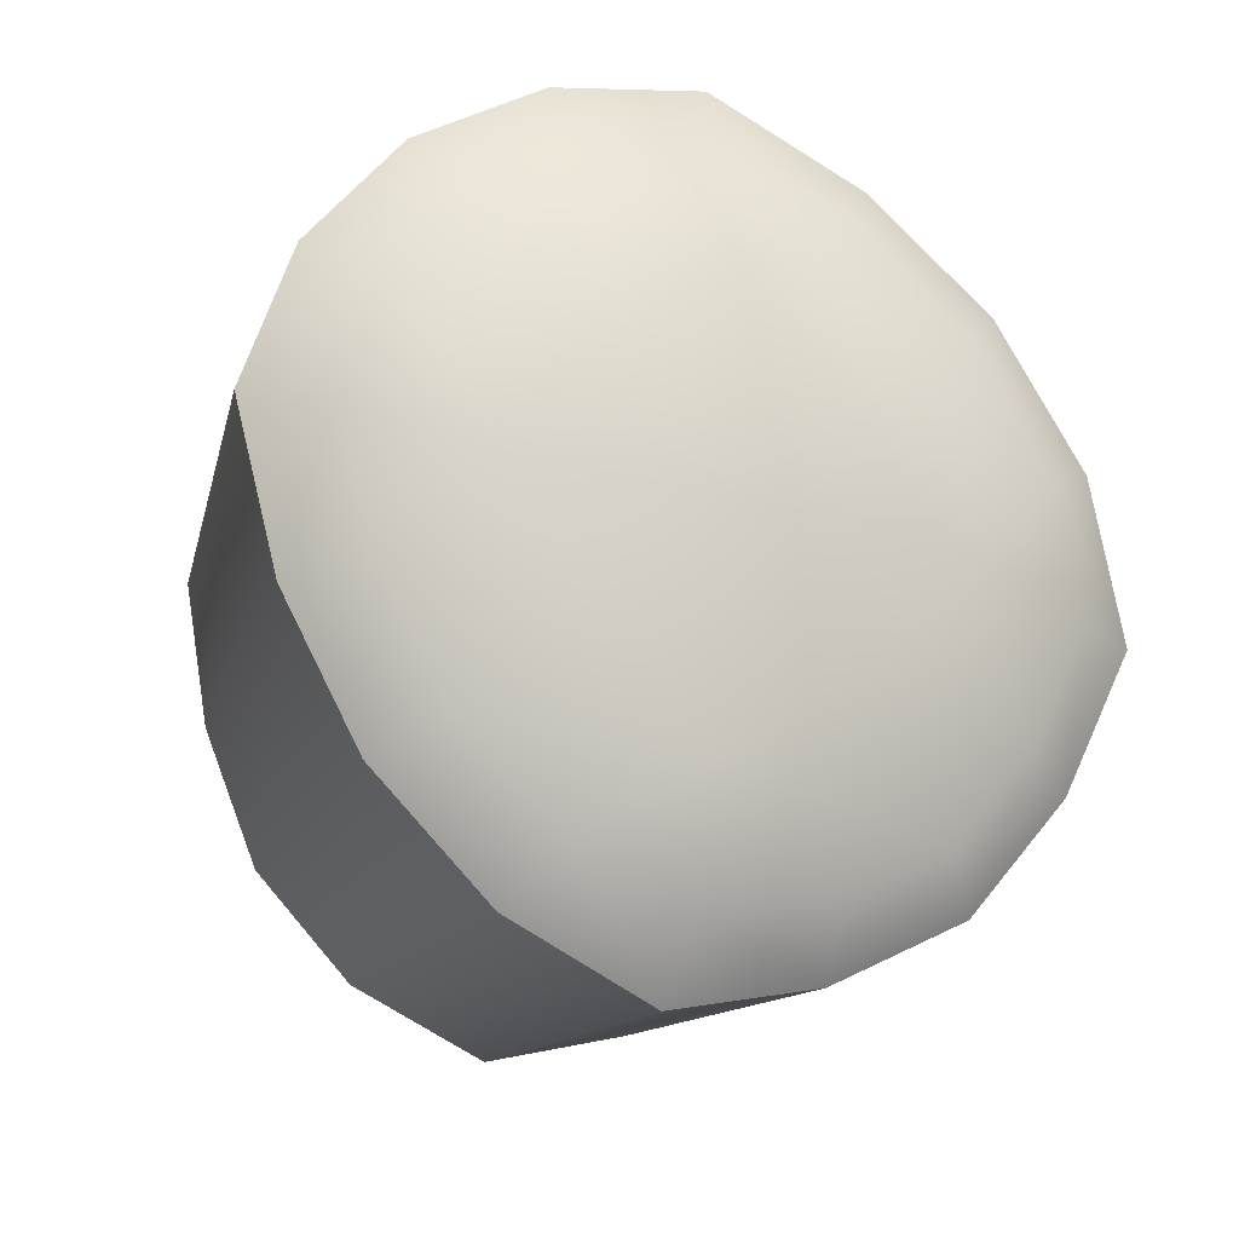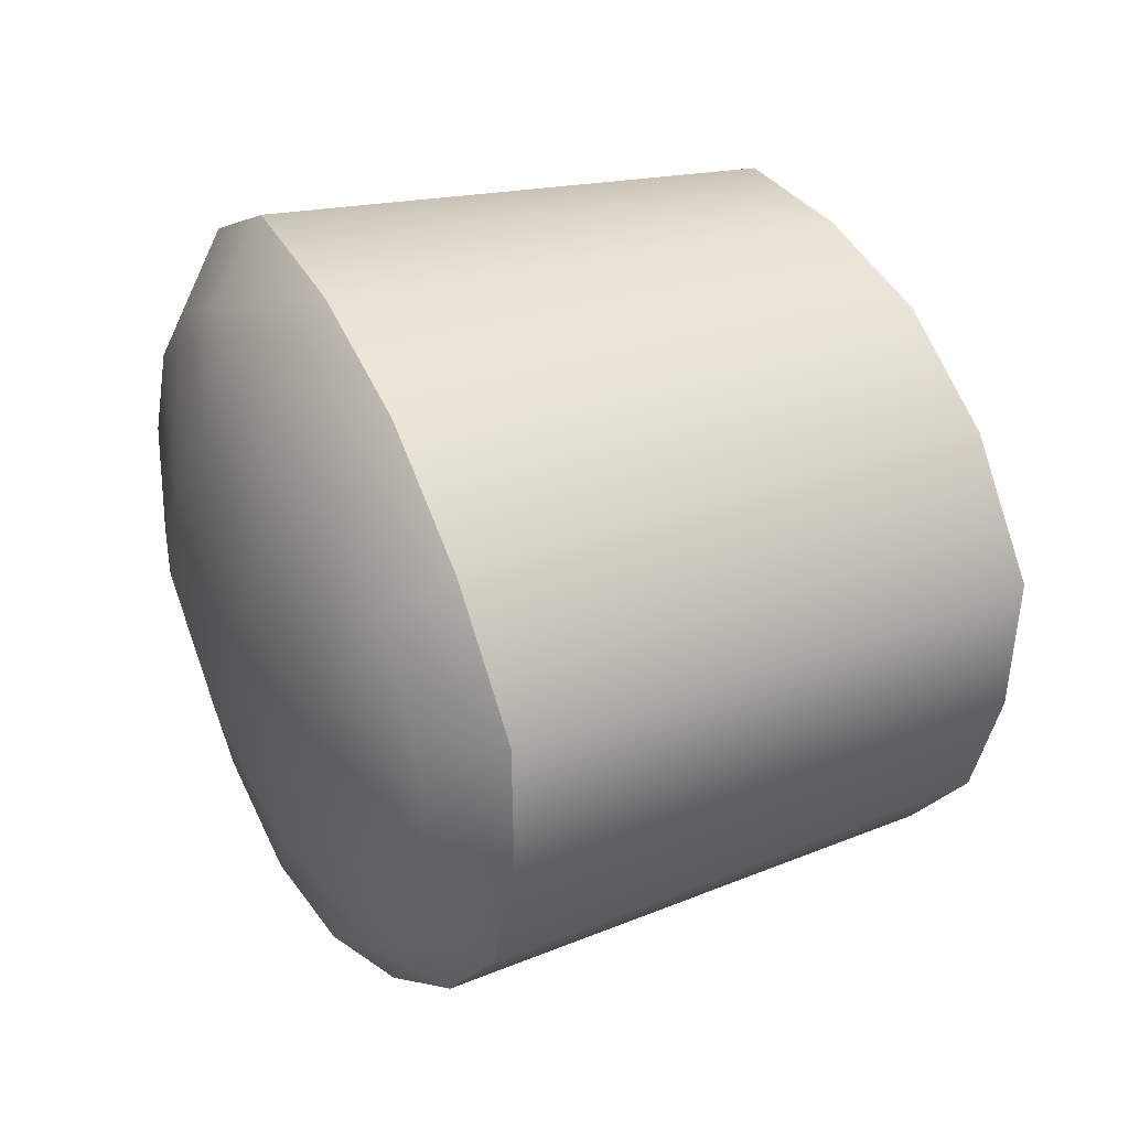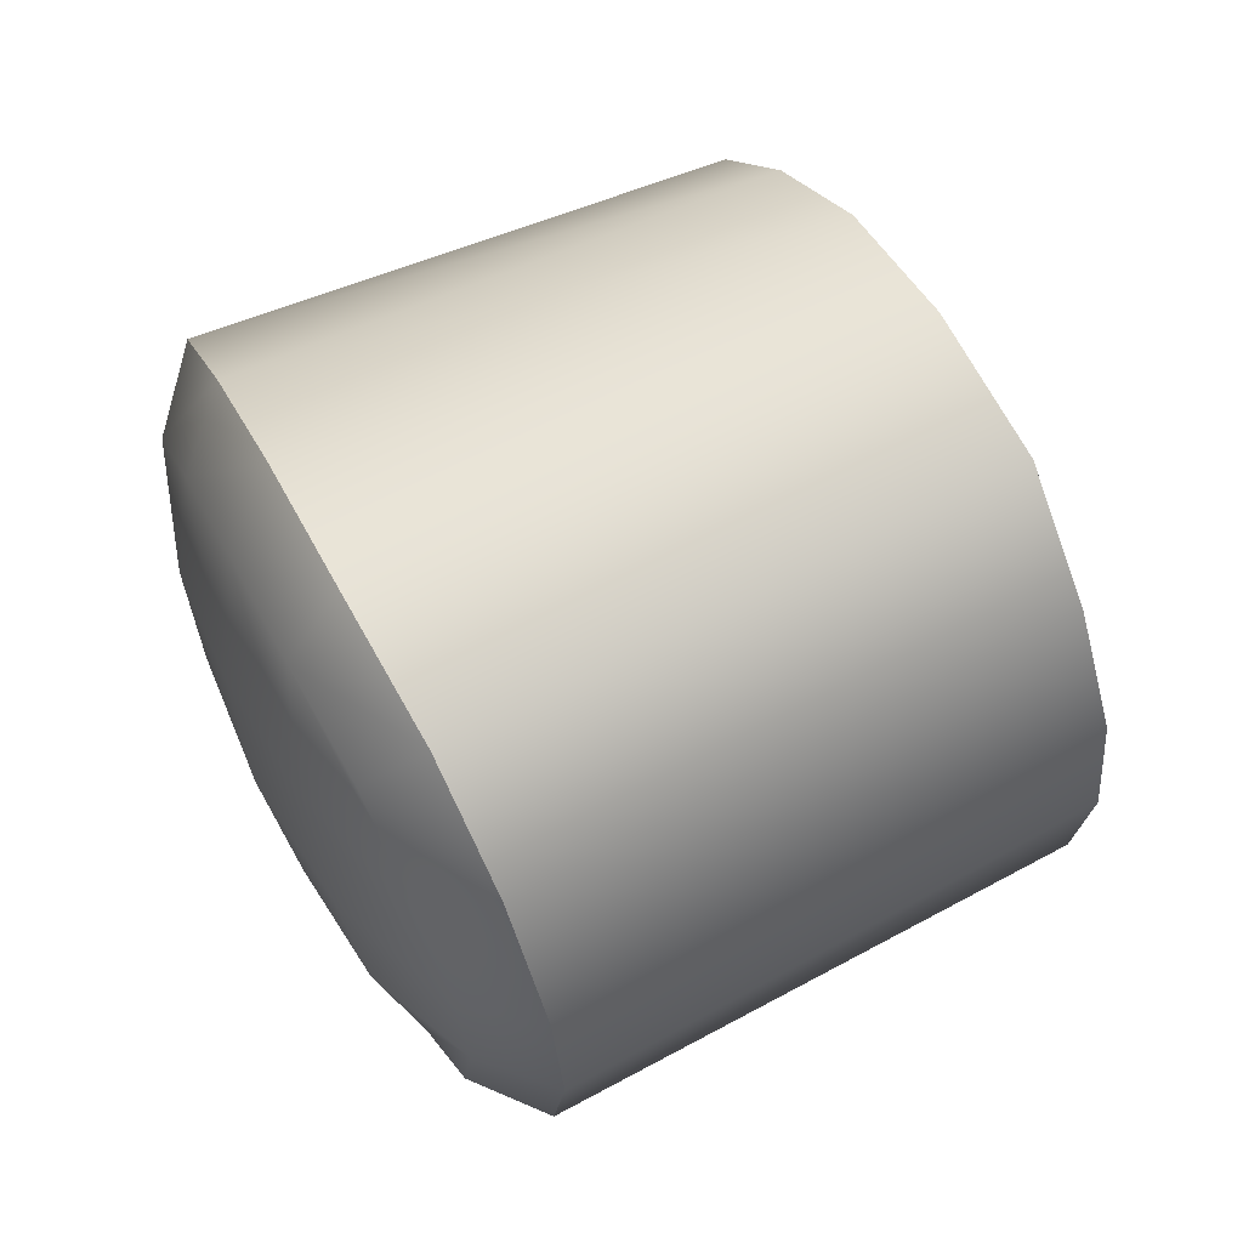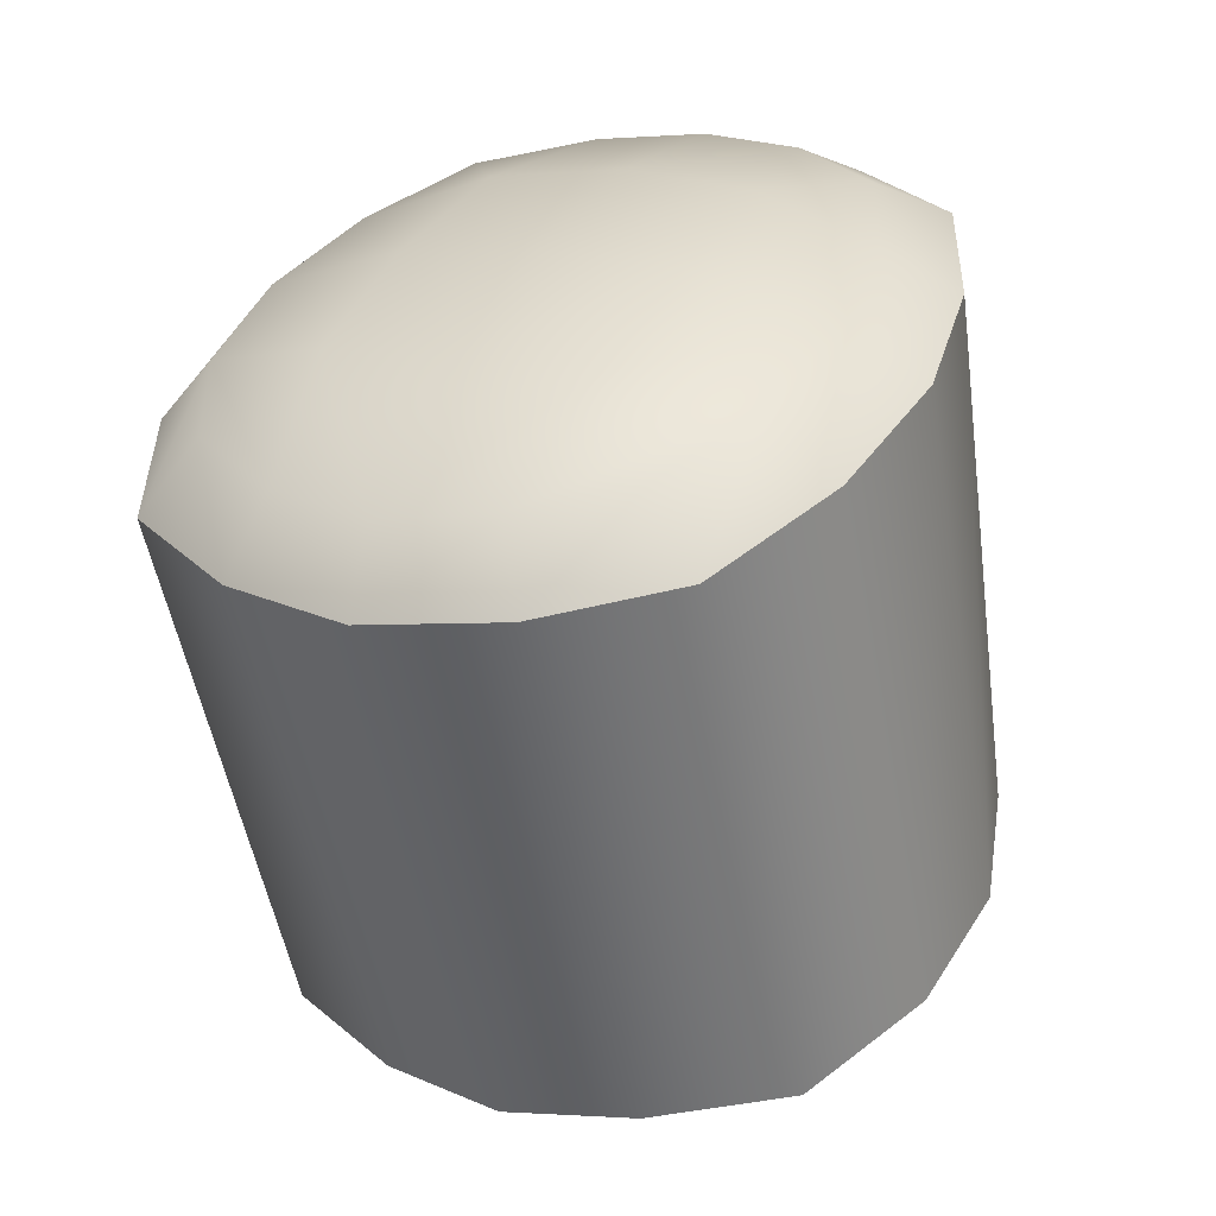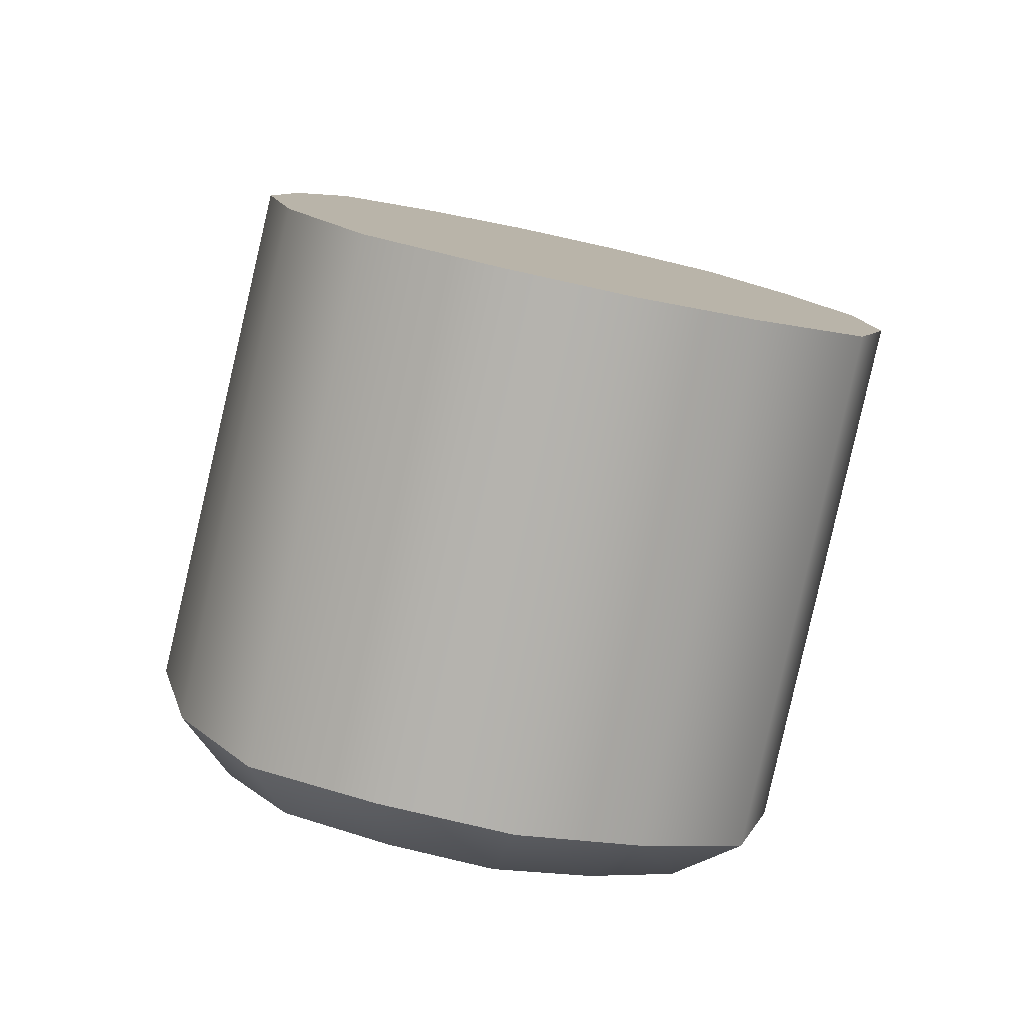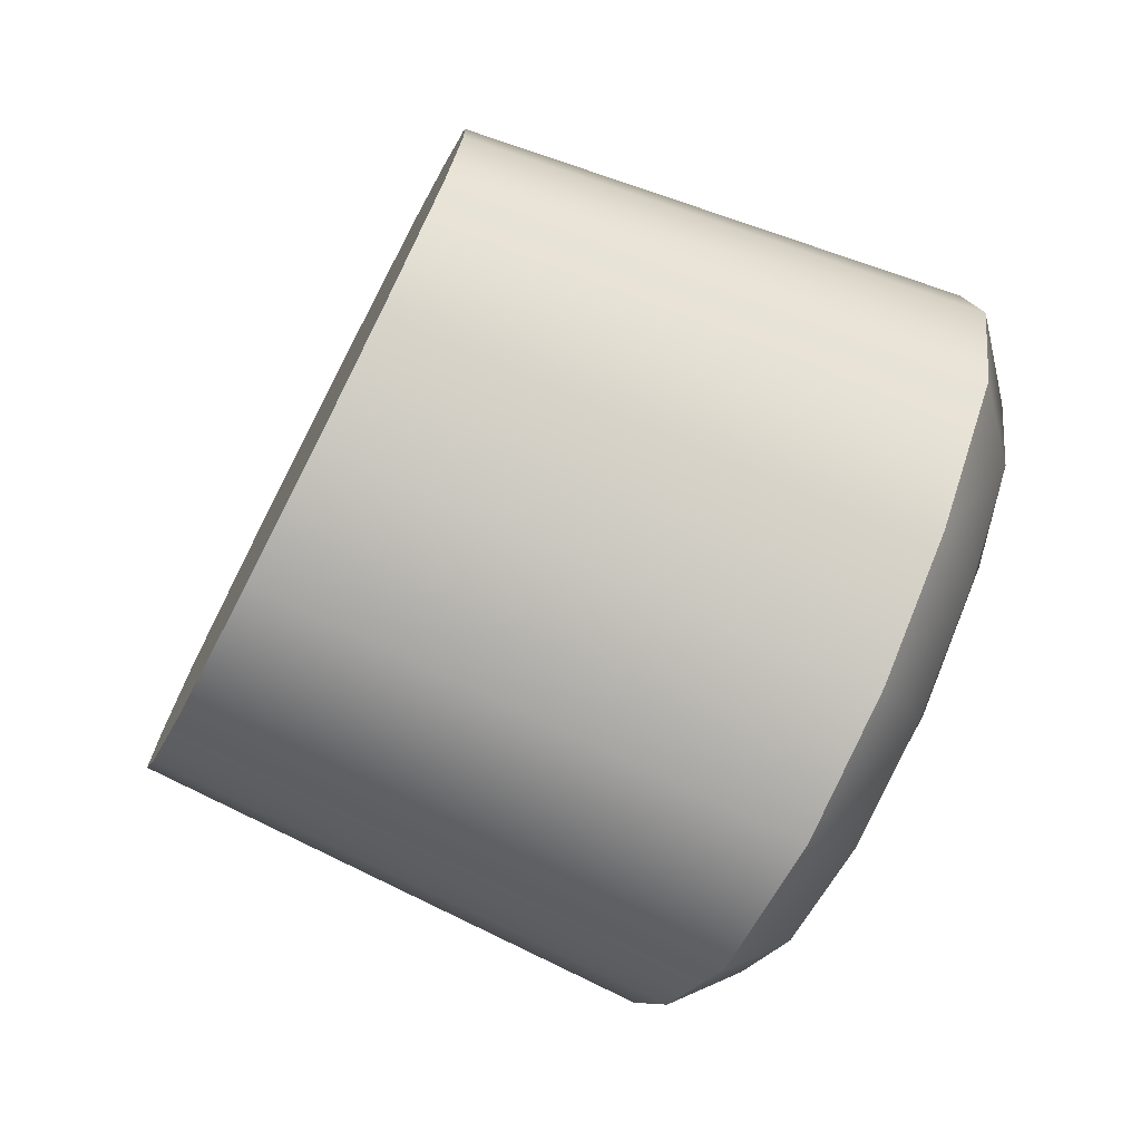
<metadata>
{"format":"obj","ext":"obj","renderer":"f3d","projection":"perspective","resolution":1024,"background":"white","views":[{"elev":57.2,"azim":137.0,"up":"+Y"},{"elev":-33.6,"azim":-103.0,"up":"+Z"},{"elev":-44.8,"azim":-79.3,"up":"+Z"},{"elev":11.1,"azim":-154.9,"up":"+Y"},{"elev":-52.3,"azim":-13.8,"up":"+Z"},{"elev":5.2,"azim":84.4,"up":"+Z"}]}
</metadata>
<code>
g Hat_Tall
v -0.201 1.076 0.2163
v -0.2236 1.515 0.05538
v -0.1232 1.543 0.1193
v -0.1059 1.101 0.2663
v -0.008716 1.554 0.1448
v -0.005801 1.112 0.2885
v -0.2547 1.026 0.1172
v -0.2749 1.463 -0.06544
v -0.2839 0.9706 0.008099
v -0.2931 1.408 -0.1884
v -0.2684 0.9152 -0.1016
v -0.2725 1.351 -0.3122
v -0.2071 0.8626 -0.2053
v -0.2109 1.295 -0.4184
v -0.09158 0.8403 -0.2492
v -0.09752 1.268 -0.4647
v 0.02281 0.8326 -0.2642
v 0.02331 1.259 -0.4826
v 0.0962 1.105 0.2747
v 0.1078 1.548 0.1289
v 0.196 1.084 0.2328
v 0.2142 1.524 0.07357
v 0.2597 1.036 0.1386
v 0.2774 1.474 -0.04249
v 0.3001 0.9824 0.03237
v 0.3079 1.42 -0.1634
v 0.296 0.9265 -0.07813
v 0.3 1.362 -0.2884
v 0.2457 0.8718 -0.1864
v 0.2498 1.304 -0.3993
v 0.1352 0.8448 -0.2398
v 0.1418 1.273 -0.4547
v 0.02281 0.8326 -0.2642
v 0.02331 1.259 -0.4826
v -0.1809 1.542 -0.01223
v -0.2236 1.499 -0.1128
v -0.1128 1.539 -0.09696
v -0.09689 1.565 0.04254
v 0.0007424 1.552 -0.08172
v -0.005775 1.574 0.06405
v -0.1129 1.488 -0.2236
v -0.237 1.451 -0.2185
v 0.00762 1.499 -0.2216
v -0.1022 1.424 -0.3419
v -0.2179 1.403 -0.3218
v 0.01429 1.428 -0.3477
v -0.07413 1.337 -0.4426
v -0.1668 1.359 -0.4031
v 0.02087 1.329 -0.4582
v -0.2236 1.515 0.05538
v -0.1232 1.543 0.1193
v -0.008716 1.554 0.1448
v -0.2725 1.351 -0.3122
v -0.2931 1.408 -0.1884
v -0.2749 1.463 -0.06544
v -0.09752 1.268 -0.4647
v -0.2109 1.295 -0.4184
v 0.02331 1.259 -0.4826
v 0.13 1.429 -0.3323
v 0.1282 1.493 -0.2136
v 0.2529 1.461 -0.1981
v 0.2288 1.508 -0.09396
v 0.1156 1.543 -0.08747
v 0.1762 1.549 0.002613
v 0.0871 1.569 0.05018
v 0.2443 1.412 -0.3026
v 0.1139 1.341 -0.4348
v 0.202 1.367 -0.3877
v 0.2142 1.524 0.07357
v 0.1078 1.548 0.1289
v 0.2774 1.474 -0.04249
v 0.3079 1.42 -0.1634
v 0.3 1.362 -0.2884
v 0.1418 1.273 -0.4547
v 0.2498 1.304 -0.3993
v -0.2071 0.8626 -0.2053
v -0.2684 0.9152 -0.1016
v -0.126 0.9046 -0.1222
v -0.09158 0.8403 -0.2492
v 0.0157 0.9021 -0.1268
v 0.02281 0.8326 -0.2642
v -0.1386 0.9736 0.01414
v -0.2839 0.9706 0.008099
v 0.008086 0.9765 0.02023
v -0.1278 1.04 0.1447
v -0.2547 1.026 0.1172
v 0.0008512 1.047 0.16
v -0.1059 1.101 0.2663
v -0.201 1.076 0.2163
v -0.005801 1.112 0.2885
v 0.1352 0.8448 -0.2398
v 0.1563 0.9103 -0.1104
v 0.2457 0.8718 -0.1864
v 0.296 0.9265 -0.07813
v 0.1548 0.9795 0.02633
v 0.3001 0.9824 0.03237
v 0.1306 1.045 0.1554
v 0.2597 1.036 0.1386
v 0.0962 1.105 0.2747
v 0.196 1.084 0.2328
g Hat_Tall_0
f 3 2 1
f 4 3 1
f 5 3 4
f 6 5 4
f 1 2 7
f 2 8 7
f 7 8 9
f 8 10 9
f 9 10 11
f 10 12 11
f 11 12 13
f 12 14 13
f 15 13 14
f 16 15 14
f 17 15 16
f 18 17 16
f 5 6 19
f 20 5 19
f 20 19 21
f 22 20 21
f 22 21 23
f 24 22 23
f 24 23 25
f 26 24 25
f 26 25 27
f 28 26 27
f 28 27 29
f 30 28 29
f 29 31 30
f 31 32 30
f 31 33 32
f 33 34 32
f 37 36 35
f 38 37 35
f 39 37 38
f 40 39 38
f 37 41 36
f 41 42 36
f 43 41 37
f 39 43 37
f 41 44 42
f 44 45 42
f 46 44 41
f 43 46 41
f 44 47 45
f 47 48 45
f 49 47 44
f 46 49 44
f 38 35 50
f 51 38 50
f 40 38 51
f 52 40 51
f 42 45 53
f 54 42 53
f 36 42 54
f 55 36 54
f 35 36 55
f 50 35 55
f 48 47 56
f 57 48 56
f 45 48 57
f 53 45 57
f 47 49 58
f 56 47 58
f 49 46 59
f 59 46 60
f 59 60 61
f 61 60 62
f 60 63 62
f 62 63 64
f 63 65 64
f 63 39 65
f 39 40 65
f 43 39 63
f 60 43 63
f 46 43 60
f 66 59 61
f 67 59 66
f 68 67 66
f 67 49 59
f 49 67 58
f 64 65 69
f 65 70 69
f 65 40 70
f 64 69 71
f 62 64 71
f 40 52 70
f 62 71 72
f 61 62 72
f 61 72 73
f 66 61 73
f 67 68 74
f 68 75 74
f 66 73 75
f 68 66 75
f 67 74 58
f 78 77 76
f 79 78 76
f 80 78 79
f 81 80 79
f 78 82 77
f 82 83 77
f 84 82 78
f 80 84 78
f 82 85 83
f 85 86 83
f 87 85 82
f 84 87 82
f 85 88 86
f 88 89 86
f 90 88 85
f 87 90 85
f 80 81 91
f 92 80 91
f 84 80 92
f 92 91 93
f 94 92 93
f 95 92 94
f 95 84 92
f 87 84 95
f 96 95 94
f 97 95 96
f 97 87 95
f 90 87 97
f 98 97 96
f 99 97 98
f 99 90 97
f 100 99 98

</code>
